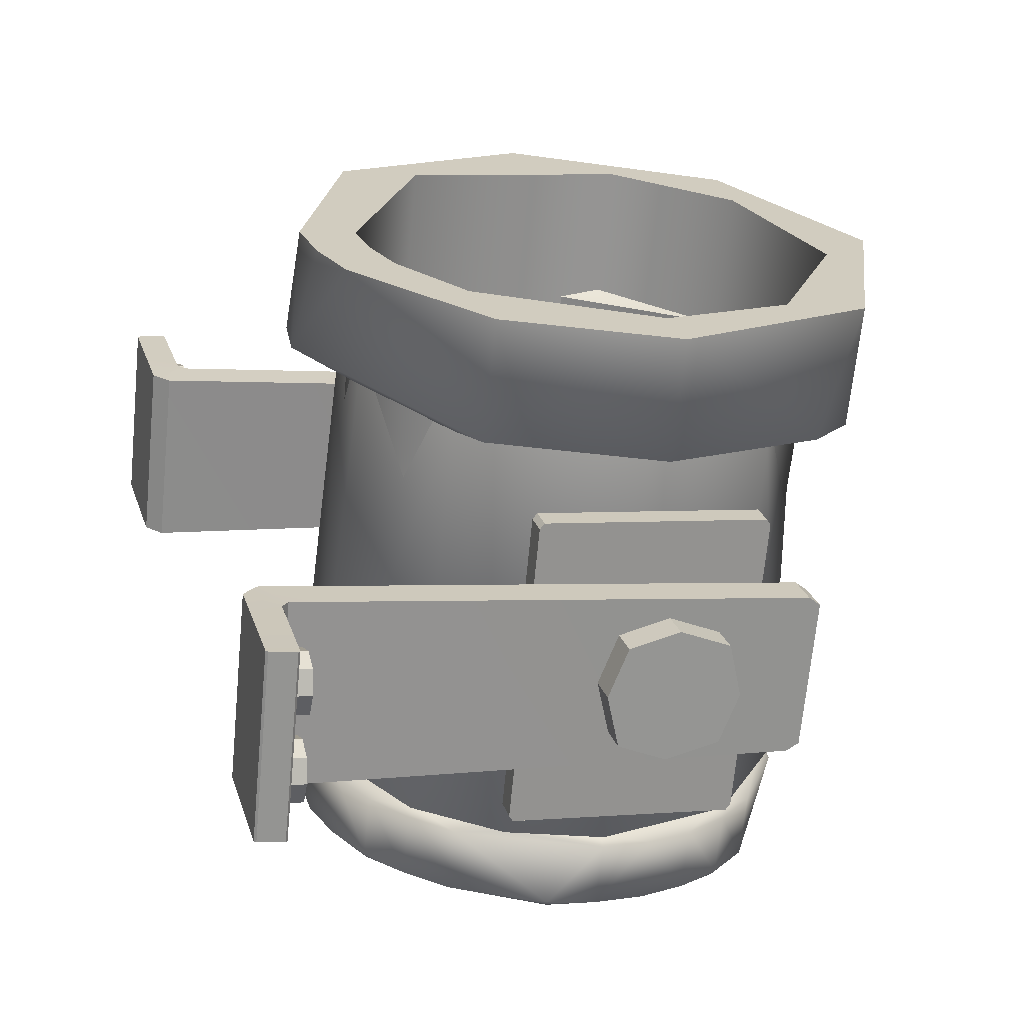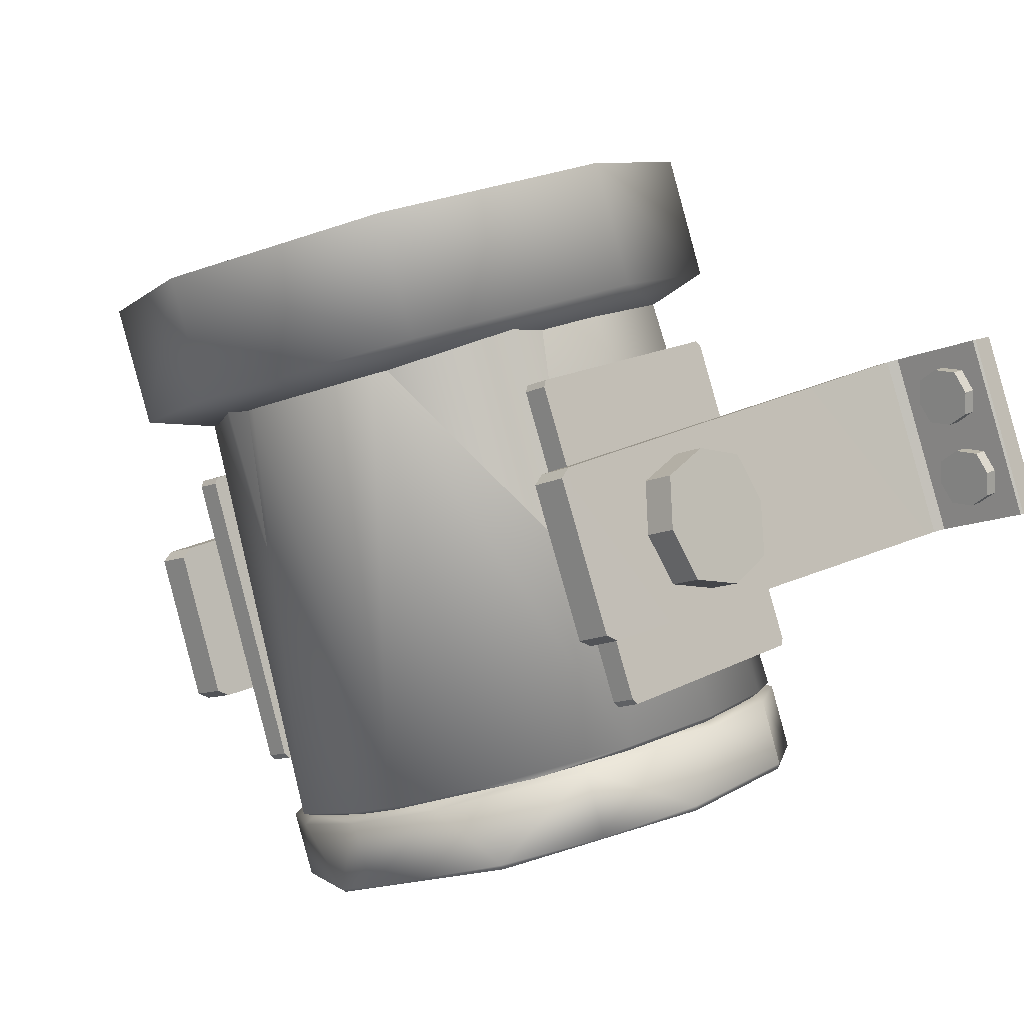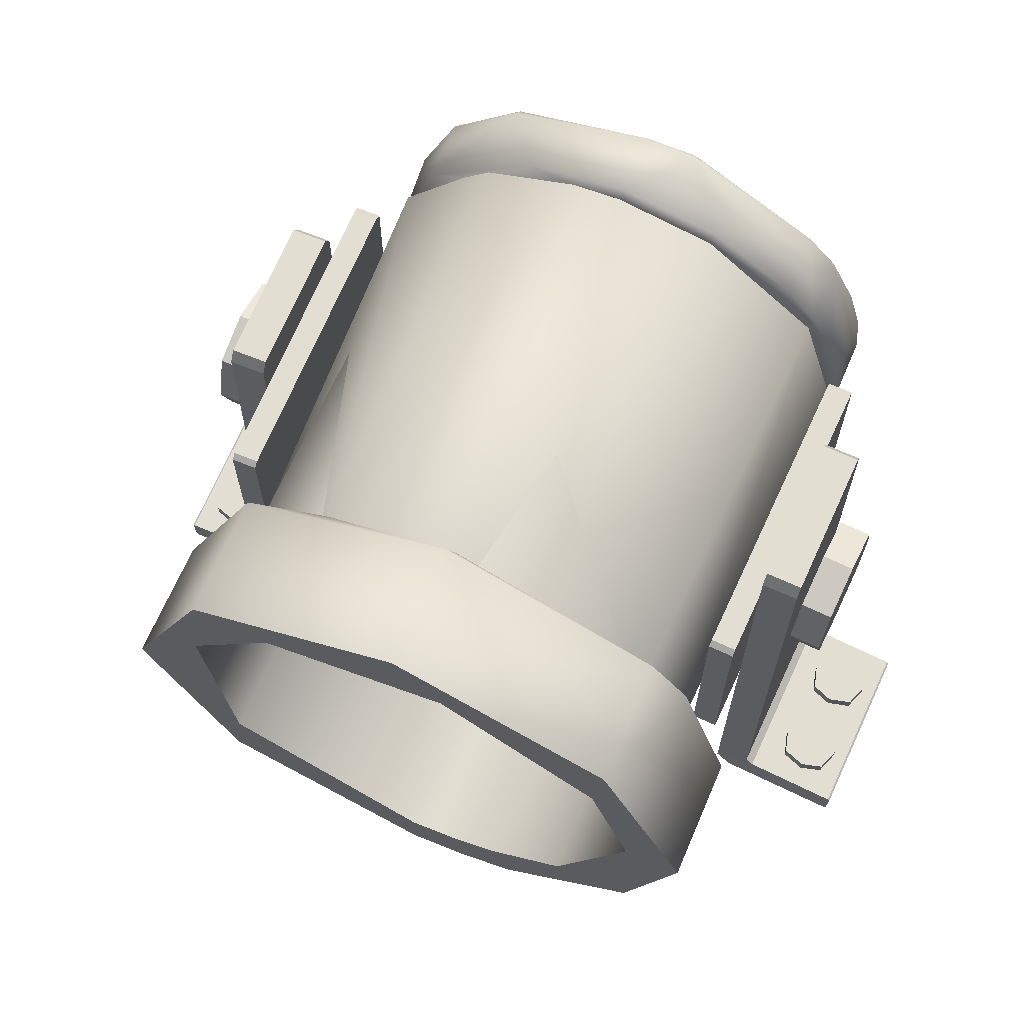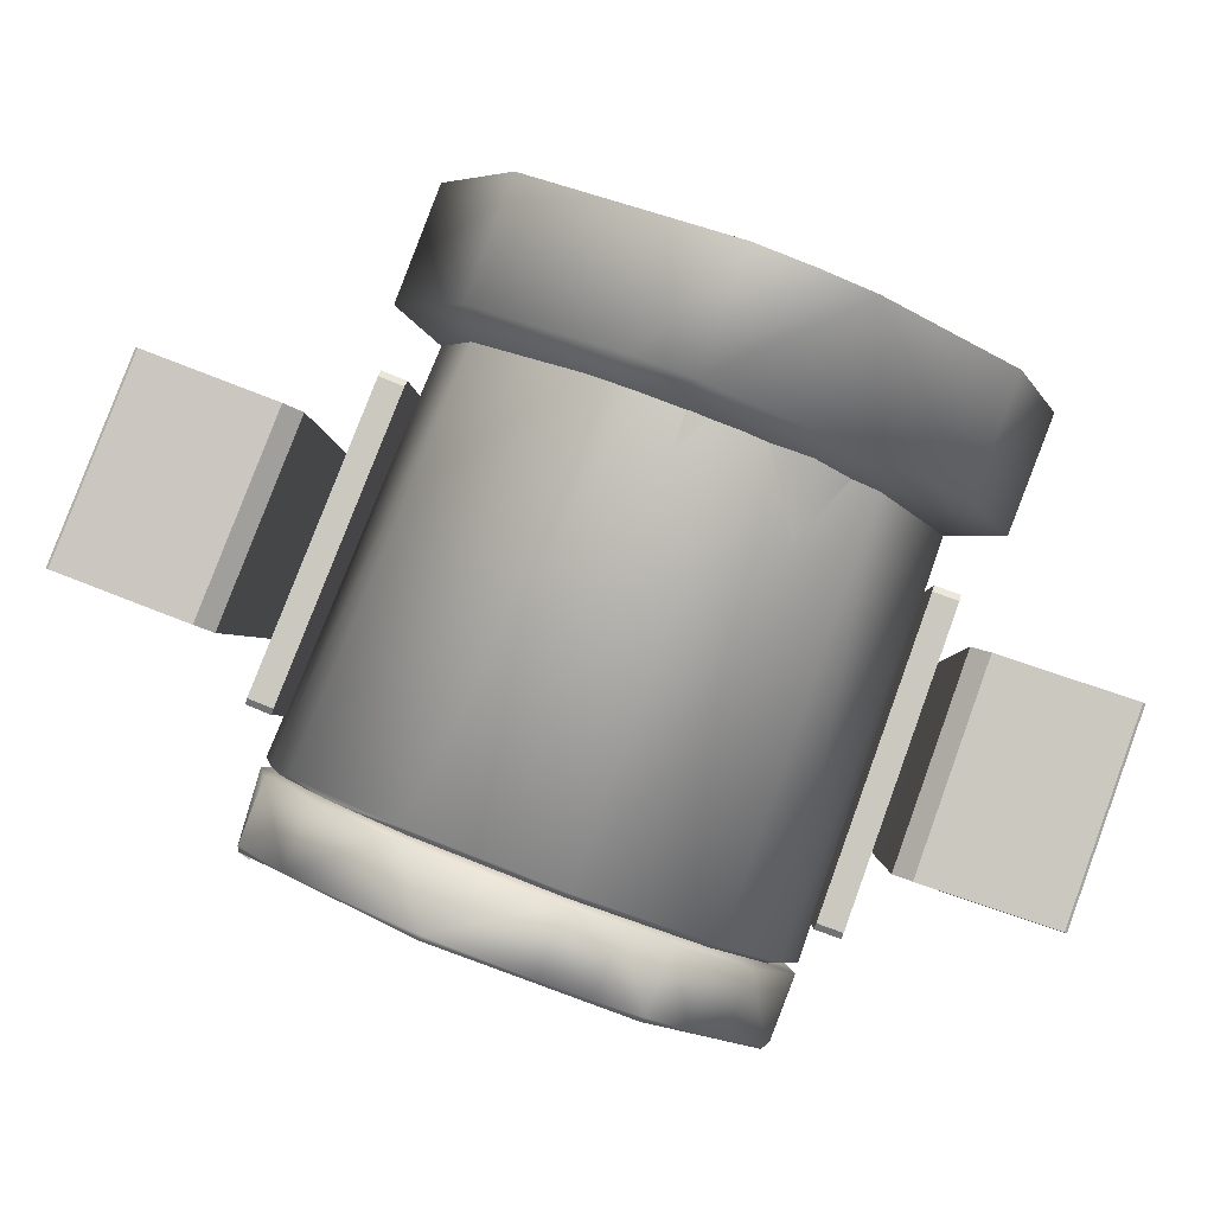
<metadata>
{"format":"obj","ext":"obj","renderer":"f3d","projection":"perspective","resolution":1024,"background":"white","views":[{"elev":3.3,"azim":73.6,"up":"+Z"},{"elev":16.8,"azim":-136.8,"up":"+Z"},{"elev":67.4,"azim":44.3,"up":"+Y"},{"elev":-2.6,"azim":2.0,"up":"+Z"}]}
</metadata>
<code>
o Plane.004
v -21.04 9.097 2.271
v -21.27 9.097 1.991
v -21.91 9.097 2.603
v -21.64 9.097 2.016
v -21.92 9.097 2.243
v -21.29 9.097 2.876
v -21.01 9.097 2.649
v -21.67 9.097 2.9
v -21.04 9.319 2.271
v -21.27 9.319 1.991
v -21.64 9.319 2.016
v -21.92 9.319 2.243
v -21.91 9.319 2.603
v -21.67 9.319 2.9
v -21.29 9.319 2.876
v -21.01 9.319 2.649
v -21.17 16.57 -0.9416
v -21.13 16.63 -0.856
v -21.13 13 -0.856
v -21.17 13.06 -0.9416
v -19.3 16.57 3.67
v -19.34 16.63 3.585
v -19.3 13.06 3.67
v -19.34 13 3.585
v -20.77 16.63 -1.004
v -20.8 16.57 -1.089
v -20.8 13.06 -1.089
v -20.77 13 -1.004
v -18.97 13 3.437
v -18.94 13.06 3.523
v -18.94 16.57 3.523
v -18.97 16.63 3.437
v -21.3 17.18 0.247
v -21.25 17.37 0.362
v -20.32 17.18 2.657
v -20.37 17.37 2.542
v -20.73 17.37 0.1497
v -20.78 17.18 0.03466
v -19.8 17.18 2.445
v -19.84 17.37 2.33
v -21.1 8.595 -0.02136
v -20.87 8.835 -0.1127
v -19.78 8.835 2.614
v -20.02 8.595 2.704
v -21.37 9.199 0.09772
v -21.49 9.079 0.1435
v -20.4 9.079 2.869
v -20.28 9.199 2.824
v -21.85 9.018 3.422
v -21.82 9.05 3.411
v -22.9 9.05 0.6853
v -22.94 9.018 0.6961
v -21.8 8.573 3.39
v -21.84 8.606 3.403
v -22.93 8.606 0.6779
v -22.89 8.573 0.6641
v -21.16 15.78 0.7306
v -21.25 14.97 0.495
v -21.16 14.19 0.7306
v -20.87 16.03 1.49
v -20.59 15.78 2.21
v -20.5 14.97 2.445
v -20.87 13.94 1.49
v -20.59 14.19 2.21
v -21.34 16.03 1.668
v -21.63 15.78 0.9087
v -21.72 14.97 0.6731
v -21.63 14.19 0.9087
v -21.34 13.94 1.668
v -21.06 14.19 2.388
v -20.97 14.97 2.624
v -21.06 15.78 2.388
v -21.54 9.097 0.9949
v -21.77 9.097 0.715
v -22.14 9.097 0.7396
v -22.42 9.097 0.9668
v -21.79 9.097 1.6
v -21.51 9.097 1.372
v -22.4 9.097 1.344
v -22.17 9.097 1.624
v -21.54 9.319 0.9949
v -21.77 9.319 0.715
v -22.14 9.319 0.7396
v -22.42 9.319 0.9668
v -22.4 9.319 1.344
v -22.17 9.319 1.624
v -21.79 9.319 1.6
v -21.51 9.319 1.372
v -14.24 19.43 4.913
v -14.92 19.43 3.147
v -17.35 18.05 6.102
v -18.02 18.05 4.336
v -18.63 14.73 6.594
v -19.31 14.73 4.828
v -17.35 11.4 6.102
v -18.02 11.4 4.336
v -15.78 10.12 3.475
v -14.24 10.03 4.913
v -14.92 10.03 3.147
v -13.39 10.12 4.585
v -12.56 10.38 4.269
v -10.59 12.12 3.515
v -11.27 12.12 1.749
v -9.854 14.73 3.232
v -10.53 14.73 1.466
v -11.27 17.34 1.749
v -11.14 18.05 3.724
v -11.82 18.05 1.958
v -15.03 18.57 2.852
v -17.03 17.92 3.616
v -18.62 14.73 4.228
v -18.02 12.59 3.996
v -16.41 11.17 3.379
v -15.73 10.96 3.121
v -14.33 10.96 2.584
v -12.49 12.01 1.88
v -11.44 14.73 1.477
v -12.05 16.86 1.709
v -17.32 18.79 -3.125
v -18.06 18.71 -2.841
v -19.43 18.11 -2.317
v -20.83 16.28 -1.781
v -21.12 14.73 -1.671
v -20.83 13.17 -1.781
v -20.48 12.47 -1.916
v -18.78 10.97 -2.568
v -16.58 10.74 -3.408
v -14.64 11.85 -4.153
v -13.82 13.17 -4.468
v -13.53 14.73 -4.579
v -14.17 16.99 -4.334
v -15.87 18.48 -3.681
v -17.35 18.62 -3.198
v -18.06 18.54 -2.927
v -19.92 17.48 -2.214
v -20.71 16.22 -1.912
v -20.98 14.73 -1.806
v -20.71 13.24 -1.912
v -19.92 11.98 -2.214
v -18.74 11.13 -2.665
v -16.64 10.91 -3.47
v -14.78 11.98 -4.182
v -13.99 13.24 -4.484
v -13.72 14.73 -4.59
v -14.33 16.89 -4.355
v -15.96 18.32 -3.731
v -17.38 18.81 -3.283
v -18.84 18.5 -2.724
v -20.56 17 -2.068
v -21.2 14.73 -1.821
v -20.91 13.16 -1.933
v -20.08 11.84 -2.25
v -18.84 10.95 -2.724
v -16.64 10.72 -3.569
v -15.92 10.95 -3.843
v -15.26 11.33 -4.095
v -14.68 11.84 -4.317
v -14.21 12.46 -4.499
v -13.57 14.73 -4.745
v -13.64 15.52 -4.717
v -13.86 16.29 -4.634
v -14.21 17 -4.499
v -14.68 17.62 -4.317
v -15.92 18.5 -3.843
v -17.75 18.81 -4.237
v -19.87 18.13 -3.425
v -20.92 17 -3.022
v -21.49 15.52 -2.804
v -21.28 13.16 -2.887
v -20.45 11.84 -3.204
v -18.49 10.72 -3.952
v -17 10.72 -4.523
v -16.29 10.95 -4.797
v -15.63 11.33 -5.05
v -15.05 11.84 -5.271
v -14.58 12.46 -5.453
v -14.01 13.93 -5.671
v -13.93 14.73 -5.699
v -14.01 15.52 -5.671
v -14.22 16.29 -5.588
v -14.58 17 -5.453
v -15.05 17.62 -5.271
v -17 18.74 -4.523
v -20.9 13.18 -2.028
v -19.87 18.09 -3.503
v -21.48 15.51 -2.889
v -21.26 13.18 -2.971
v -18.51 10.76 -4.025
v -15.68 11.37 -5.11
v -14.08 13.94 -5.724
v -14.64 16.97 -5.508
v -17.04 18.69 -4.588
v -20.78 13.25 -2.187
v -21.13 13.25 -3.087
v -16.23 17.91 5.673
v -17.54 16.19 6.176
v -17.21 12.6 6.05
v -14.24 10.9 4.913
v -13.55 10.98 4.646
v -12.88 11.2 4.39
v -11.72 12.02 3.946
v -10.67 14.73 3.546
v -11.28 16.85 3.776
v -13.55 18.48 4.646
v -19.54 17.81 -3.15
v -20.82 16.15 -2.66
v -20.5 12.66 -2.783
v -17.61 11.01 -3.887
v -15.16 12.1 -4.826
v -14.15 14.73 -5.215
v -14.73 16.79 -4.992
v -16.94 18.37 -4.146
v -10.74 9.097 -2.378
v -11.32 9.097 -2.665
v -11.11 9.097 -2.376
v -10.44 9.097 -2.598
v -11.04 9.097 -3.258
v -11.33 9.097 -3.044
v -10.45 9.097 -2.976
v -10.66 9.097 -3.266
v -11.32 9.319 -2.665
v -11.11 9.319 -2.376
v -10.74 9.319 -2.378
v -10.44 9.319 -2.598
v -10.45 9.319 -2.976
v -10.66 9.319 -3.266
v -11.04 9.319 -3.258
v -11.33 9.319 -3.044
v -11.33 16.57 0.5498
v -11.37 16.63 0.4628
v -11.37 13 0.4628
v -11.33 13.06 0.5498
v -12.99 16.57 -4.14
v -12.96 16.63 -4.053
v -12.99 13.06 -4.14
v -12.96 13 -4.053
v -11.74 16.63 0.5941
v -11.71 16.57 0.6811
v -11.71 13.06 0.6811
v -11.74 13 0.5941
v -13.33 13 -3.922
v -13.36 13.06 -4.009
v -13.36 16.57 -4.009
v -13.33 16.63 -3.922
v -11.15 17.18 -0.6316
v -11.19 17.37 -0.7486
v -12.02 17.18 -3.083
v -11.98 17.37 -2.966
v -11.72 17.37 -0.5596
v -11.68 17.18 -0.4426
v -12.55 17.18 -2.894
v -12.51 17.37 -2.777
v -11.36 8.595 -0.3722
v -11.6 8.835 -0.2915
v -12.56 8.835 -3.064
v -12.32 8.595 -3.143
v -11.08 9.199 -0.4794
v -10.96 9.079 -0.5198
v -11.93 9.079 -3.291
v -12.05 9.199 -3.251
v -10.46 9.018 -3.779
v -10.49 9.05 -3.769
v -9.525 9.05 -0.9983
v -9.493 9.018 -1.008
v -10.51 8.573 -3.749
v -10.47 8.606 -3.761
v -9.505 8.606 -0.99
v -9.538 8.573 -0.9778
v -11.27 15.78 -1.121
v -11.51 13.94 -1.853
v -11.19 14.97 -0.8815
v -11.27 14.19 -1.121
v -11.52 16.03 -1.892
v -11.77 15.78 -2.624
v -11.85 14.97 -2.863
v -11.77 14.19 -2.624
v -11.05 16.03 -2.05
v -10.79 15.78 -1.278
v -10.71 14.97 -1.039
v -10.79 14.19 -1.278
v -11.04 13.94 -2.01
v -11.29 14.19 -2.781
v -11.37 14.97 -3.021
v -11.29 15.78 -2.781
v -10.88 9.097 -1.368
v -10.66 9.097 -1.079
v -10.28 9.097 -1.086
v -9.994 9.097 -1.301
v -10.88 9.097 -1.746
v -10.58 9.097 -1.967
v -10 9.097 -1.679
v -10.22 9.097 -1.969
v -10.88 9.319 -1.368
v -10.66 9.319 -1.079
v -10.28 9.319 -1.086
v -9.994 9.319 -1.301
v -10 9.319 -1.679
v -10.22 9.319 -1.969
v -10.58 9.319 -1.967
v -10.88 9.319 -1.746
f 15 9 13
f 277 269 278
f 9 2 10
f 14 6 15
f 11 5 12
f 12 3 13
f 84 79 85
f 78 81 88
f 15 7 16
f 19 20 17
f 30 31 32
f 18 26 25
f 24 30 29
f 31 23 21
f 233 242 235
f 20 28 27
f 22 31 21
f 230 244 234
f 18 32 22
f 48 44 47
f 36 39 35
f 131 145 132
f 118 131 132
f 33 37 34
f 246 248 247
f 254 256 255
f 259 257 260
f 258 262 263
f 51 49 52
f 264 266 267
f 55 53 56
f 265 253 268
f 67 69 71
f 68 63 69
f 10 4 11
f 68 58 59
f 185 191 189
f 69 64 70
f 70 62 71
f 67 57 58
f 72 60 65
f 85 87 81
f 13 8 14
f 81 74 82
f 71 61 72
f 83 76 84
f 86 77 87
f 85 80 86
f 7 9 16
f 87 78 88
f 160 179 180
f 155 173 174
f 151 170 152
f 188 170 187
f 104 106 107
f 241 231 236
f 109 119 120
f 136 123 122
f 135 148 149
f 56 41 46
f 197 206 196
f 117 131 118
f 111 123 124
f 122 123 111
f 208 198 199
f 127 115 114
f 204 211 203
f 112 126 113
f 116 127 128
f 191 181 180
f 46 50 51
f 47 45 48
f 40 37 38
f 182 191 192
f 146 145 163
f 94 92 111
f 92 89 90
f 101 100 99
f 103 104 102
f 171 172 154
f 108 89 107
f 168 169 150
f 97 98 95
f 96 93 94
f 94 91 92
f 189 190 176
f 186 169 168
f 167 185 186
f 126 139 140
f 165 192 185
f 189 174 173
f 53 41 56
f 138 151 152
f 246 252 248
f 52 54 55
f 184 151 169
f 195 204 89
f 268 253 258
f 101 199 100
f 202 209 201
f 198 207 197
f 166 167 149
f 158 176 177
f 195 212 204
f 203 210 202
f 183 165 147
f 196 205 195
f 209 210 211
f 225 227 223
f 225 216 219
f 222 214 215
f 222 213 223
f 278 271 279
f 223 216 224
f 226 219 220
f 294 287 295
f 227 218 228
f 232 229 230
f 242 243 244
f 229 237 230
f 235 241 236
f 27 17 20
f 116 117 103
f 239 229 232
f 231 239 232
f 233 244 243
f 142 141 156
f 29 19 24
f 247 252 251
f 34 40 36
f 245 249 246
f 34 36 35
f 129 130 117
f 252 249 250
f 42 44 43
f 260 256 259
f 263 261 264
f 289 293 300
f 267 265 268
f 279 281 283
f 282 270 276
f 300 290 289
f 279 272 280
f 281 272 270
f 66 60 57
f 282 275 283
f 226 217 227
f 277 274 273
f 297 298 299
f 297 288 291
f 293 286 294
f 82 75 83
f 295 288 296
f 218 221 228
f 298 291 292
f 299 292 290
f 283 274 284
f 16 9 15
f 9 10 11
f 13 11 12
f 9 11 13
f 13 14 15
f 277 273 269
f 9 1 2
f 14 8 6
f 11 4 5
f 12 5 3
f 84 76 79
f 78 73 81
f 15 6 7
f 17 18 19
f 18 22 19
f 22 21 23
f 23 24 22
f 24 19 22
f 32 25 28
f 25 26 28
f 26 27 28
f 28 29 32
f 29 30 32
f 18 17 26
f 24 23 30
f 31 30 23
f 233 243 242
f 20 19 28
f 22 32 31
f 230 237 244
f 18 25 32
f 48 35 39
f 39 43 48
f 43 44 48
f 44 53 47
f 53 54 50
f 47 53 50
f 54 49 50
f 36 40 39
f 129 128 143
f 128 142 143
f 120 119 133
f 119 132 146
f 133 119 146
f 133 134 120
f 130 129 144
f 129 143 144
f 130 144 145
f 145 146 132
f 131 130 145
f 119 109 132
f 109 118 132
f 33 38 37
f 247 260 257
f 257 245 247
f 245 246 247
f 254 253 256
f 259 258 257
f 258 259 262
f 51 50 49
f 264 261 266
f 55 54 53
f 265 256 253
f 65 66 67
f 67 68 69
f 69 70 71
f 71 72 65
f 65 67 71
f 68 59 63
f 10 2 4
f 68 67 58
f 187 186 185
f 185 192 191
f 191 190 189
f 189 188 187
f 187 185 189
f 69 63 64
f 70 64 62
f 67 66 57
f 72 61 60
f 88 81 87
f 81 82 83
f 85 83 84
f 81 83 85
f 85 86 87
f 13 3 8
f 81 73 74
f 71 62 61
f 83 75 76
f 86 80 77
f 85 79 80
f 7 1 9
f 87 77 78
f 182 163 162
f 182 162 181
f 162 161 181
f 160 159 178
f 181 161 180
f 161 160 180
f 160 178 179
f 176 158 157
f 176 157 175
f 157 156 175
f 155 154 172
f 175 156 174
f 156 155 174
f 155 172 173
f 151 169 170
f 171 170 188
f 170 169 187
f 105 106 104
f 106 108 107
f 241 240 231
f 121 110 120
f 110 109 120
f 121 120 134
f 121 134 135
f 138 124 137
f 124 123 137
f 122 121 135
f 136 137 123
f 122 135 136
f 134 133 147
f 150 137 136
f 149 150 136
f 134 147 148
f 149 136 135
f 135 134 148
f 38 33 45
f 46 51 56
f 51 52 55
f 42 38 45
f 51 55 56
f 42 45 41
f 45 46 41
f 197 207 206
f 117 130 131
f 125 112 124
f 112 111 124
f 111 110 122
f 110 121 122
f 199 200 208
f 200 201 209
f 208 200 209
f 114 113 126
f 126 127 114
f 204 212 211
f 112 125 126
f 116 115 127
f 180 179 191
f 179 178 190
f 191 179 190
f 178 177 190
f 46 47 50
f 47 46 45
f 38 42 43
f 43 39 38
f 39 40 38
f 192 183 182
f 182 181 191
f 145 144 161
f 144 159 160
f 161 144 160
f 161 162 145
f 162 163 145
f 164 147 146
f 147 133 146
f 164 146 163
f 90 108 109
f 108 106 118
f 109 108 118
f 114 97 113
f 97 96 113
f 92 90 110
f 90 109 110
f 112 113 96
f 92 110 111
f 111 112 94
f 112 96 94
f 92 91 89
f 98 99 100
f 99 103 101
f 103 102 101
f 103 105 104
f 154 153 171
f 153 152 170
f 171 153 170
f 108 90 89
f 151 150 169
f 150 149 168
f 149 167 168
f 95 96 97
f 97 99 98
f 96 95 93
f 94 93 91
f 177 176 190
f 176 175 189
f 175 174 189
f 186 187 169
f 186 168 167
f 167 166 185
f 142 128 141
f 128 127 141
f 125 124 138
f 125 138 139
f 140 141 127
f 126 125 139
f 140 127 126
f 185 166 165
f 165 183 192
f 173 172 189
f 172 171 188
f 189 172 188
f 53 44 41
f 138 137 150
f 152 153 139
f 153 140 139
f 138 150 151
f 152 139 138
f 246 249 252
f 52 49 54
f 169 187 194
f 194 193 169
f 193 184 169
f 101 102 201
f 102 104 202
f 201 102 202
f 95 98 198
f 98 100 198
f 100 199 198
f 198 197 95
f 201 200 101
f 95 197 93
f 197 196 93
f 203 202 104
f 91 93 196
f 203 104 107
f 204 203 107
f 91 196 195
f 204 107 89
f 91 195 89
f 250 245 257
f 258 263 268
f 263 264 267
f 254 250 257
f 263 267 268
f 254 257 253
f 257 258 253
f 101 200 199
f 202 210 209
f 198 208 207
f 149 148 166
f 148 147 165
f 166 148 165
f 178 159 177
f 159 158 177
f 195 205 212
f 203 211 210
f 147 164 183
f 164 163 182
f 183 164 182
f 196 206 205
f 211 212 205
f 205 206 211
f 206 207 211
f 207 208 211
f 208 209 211
f 228 221 227
f 221 222 223
f 223 224 225
f 225 226 227
f 223 227 221
f 225 224 216
f 222 221 214
f 222 215 213
f 278 269 271
f 223 213 216
f 226 225 219
f 294 286 287
f 227 217 218
f 230 234 236
f 234 233 236
f 233 235 236
f 236 231 230
f 231 232 230
f 244 237 240
f 237 238 240
f 238 239 240
f 240 241 244
f 241 242 244
f 229 238 237
f 235 242 241
f 27 26 17
f 103 99 116
f 99 97 114
f 116 99 115
f 114 115 99
f 106 105 117
f 105 103 117
f 117 118 106
f 239 238 229
f 231 240 239
f 233 234 244
f 141 140 153
f 154 155 141
f 155 156 141
f 156 157 142
f 157 158 142
f 159 144 143
f 158 159 143
f 141 153 154
f 158 143 142
f 29 28 19
f 247 248 252
f 34 37 40
f 245 250 249
f 35 48 45
f 45 33 35
f 33 34 35
f 117 116 129
f 116 128 129
f 250 254 255
f 255 251 250
f 251 252 250
f 42 41 44
f 260 247 251
f 251 255 260
f 255 256 260
f 256 265 259
f 265 266 262
f 259 265 262
f 266 261 262
f 263 262 261
f 289 285 293
f 267 266 265
f 277 278 279
f 279 280 281
f 281 282 283
f 283 284 277
f 277 279 283
f 282 281 270
f 300 299 290
f 279 271 272
f 281 280 272
f 66 65 60
f 282 276 275
f 226 220 217
f 277 284 274
f 300 293 299
f 293 294 295
f 299 295 297
f 295 296 297
f 293 295 299
f 297 296 288
f 293 285 286
f 82 74 75
f 295 287 288
f 218 214 221
f 298 297 291
f 299 298 292
f 283 275 274

</code>
